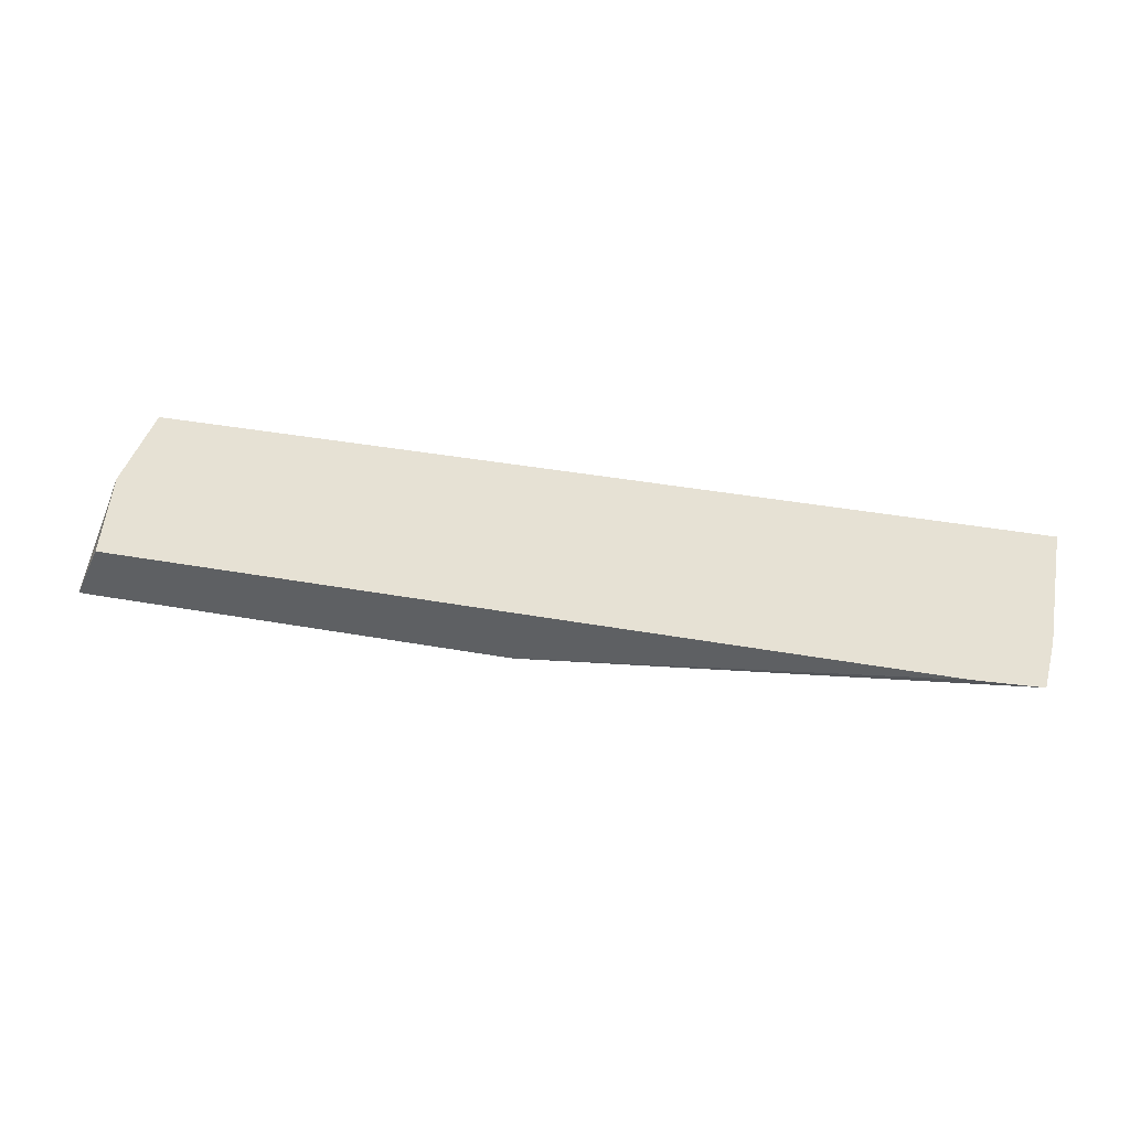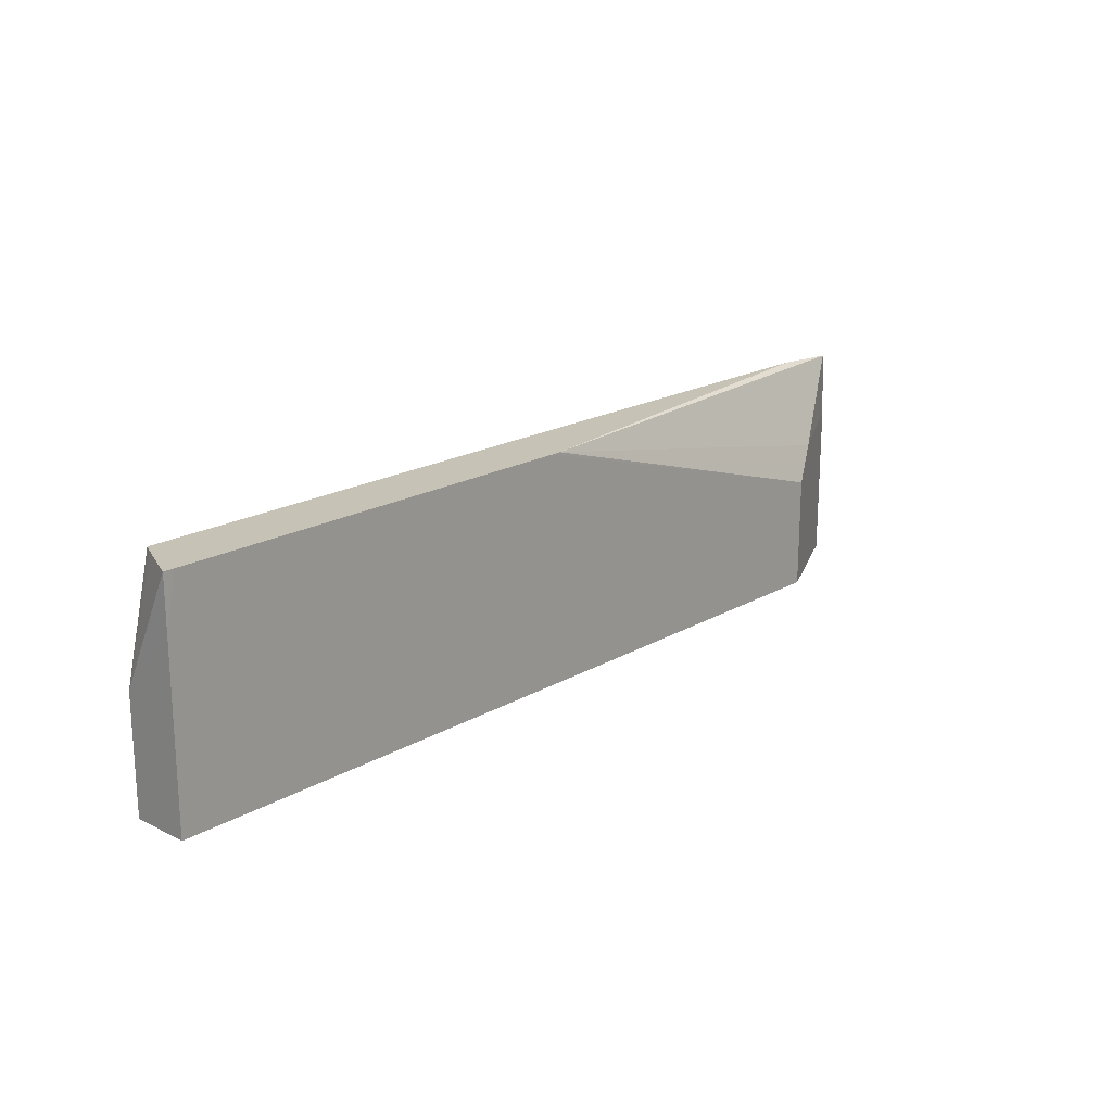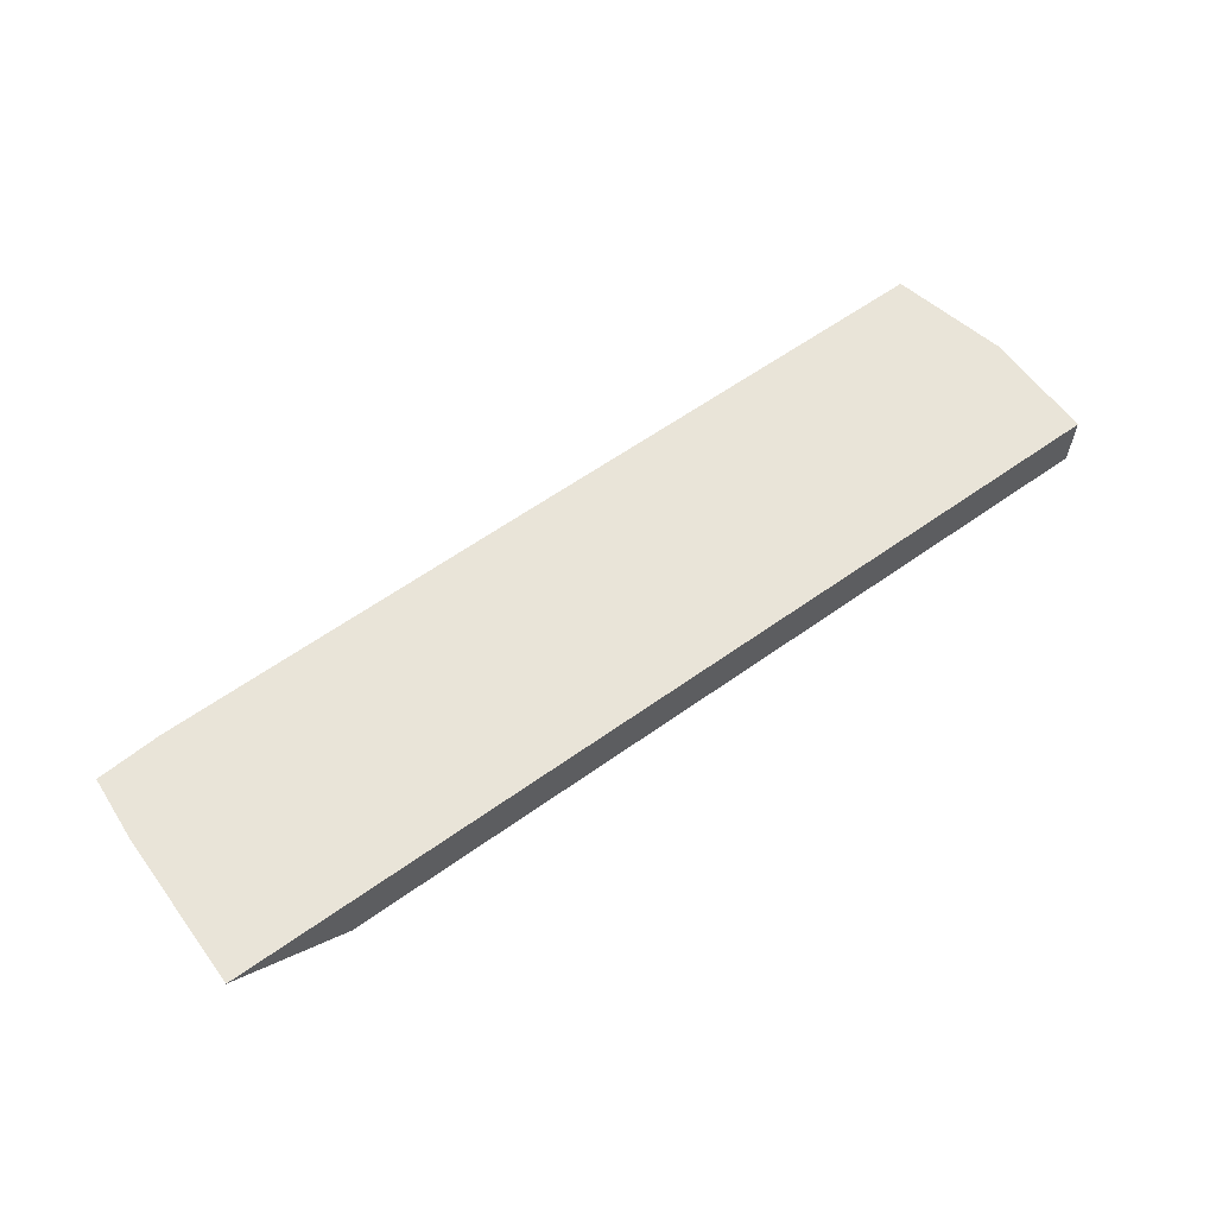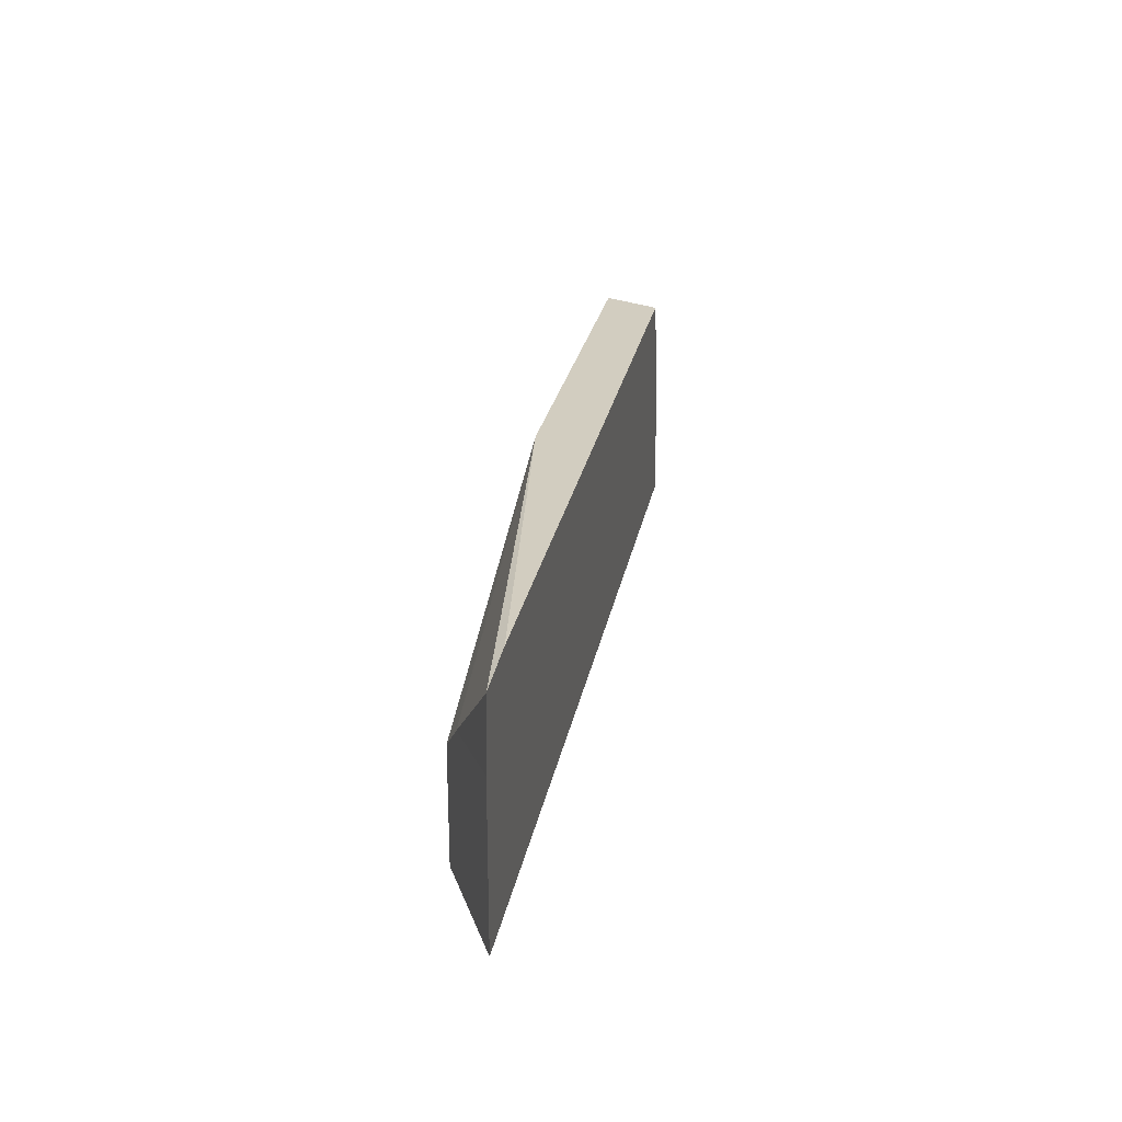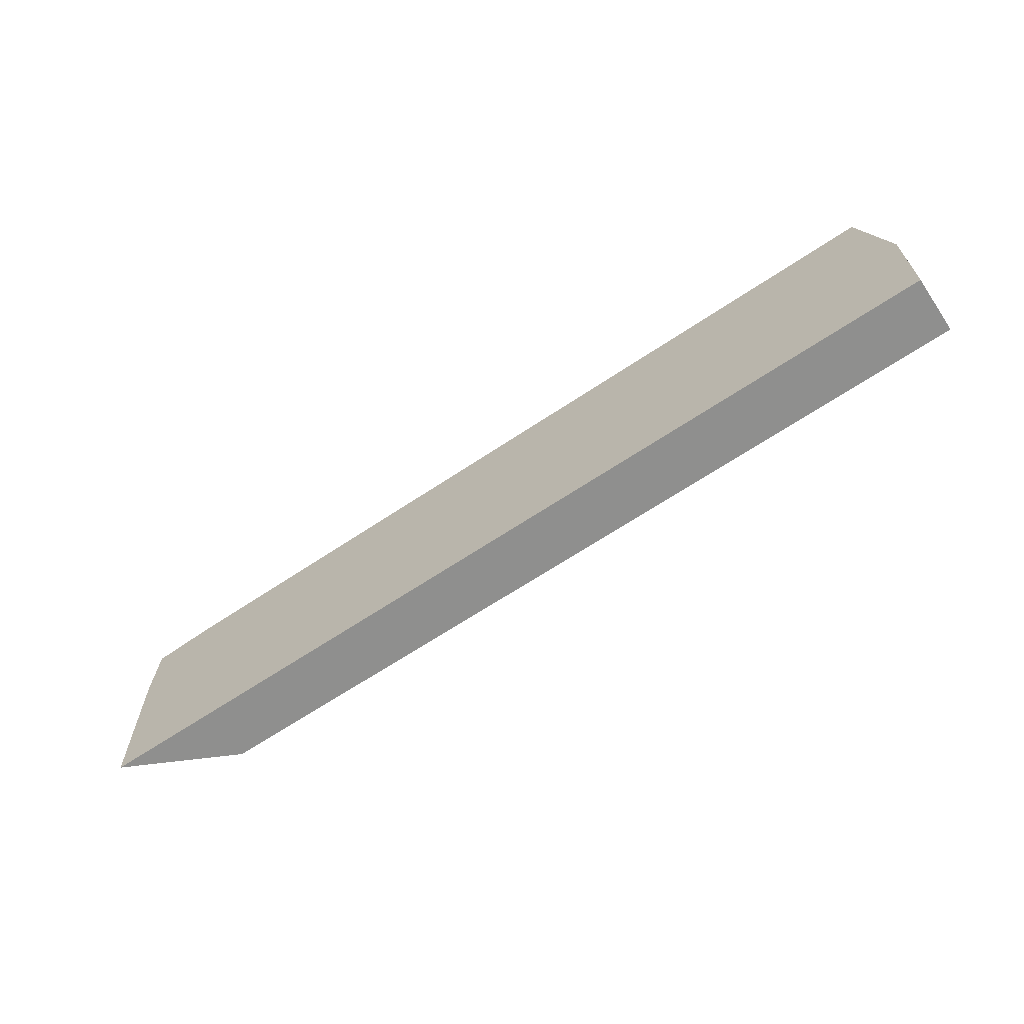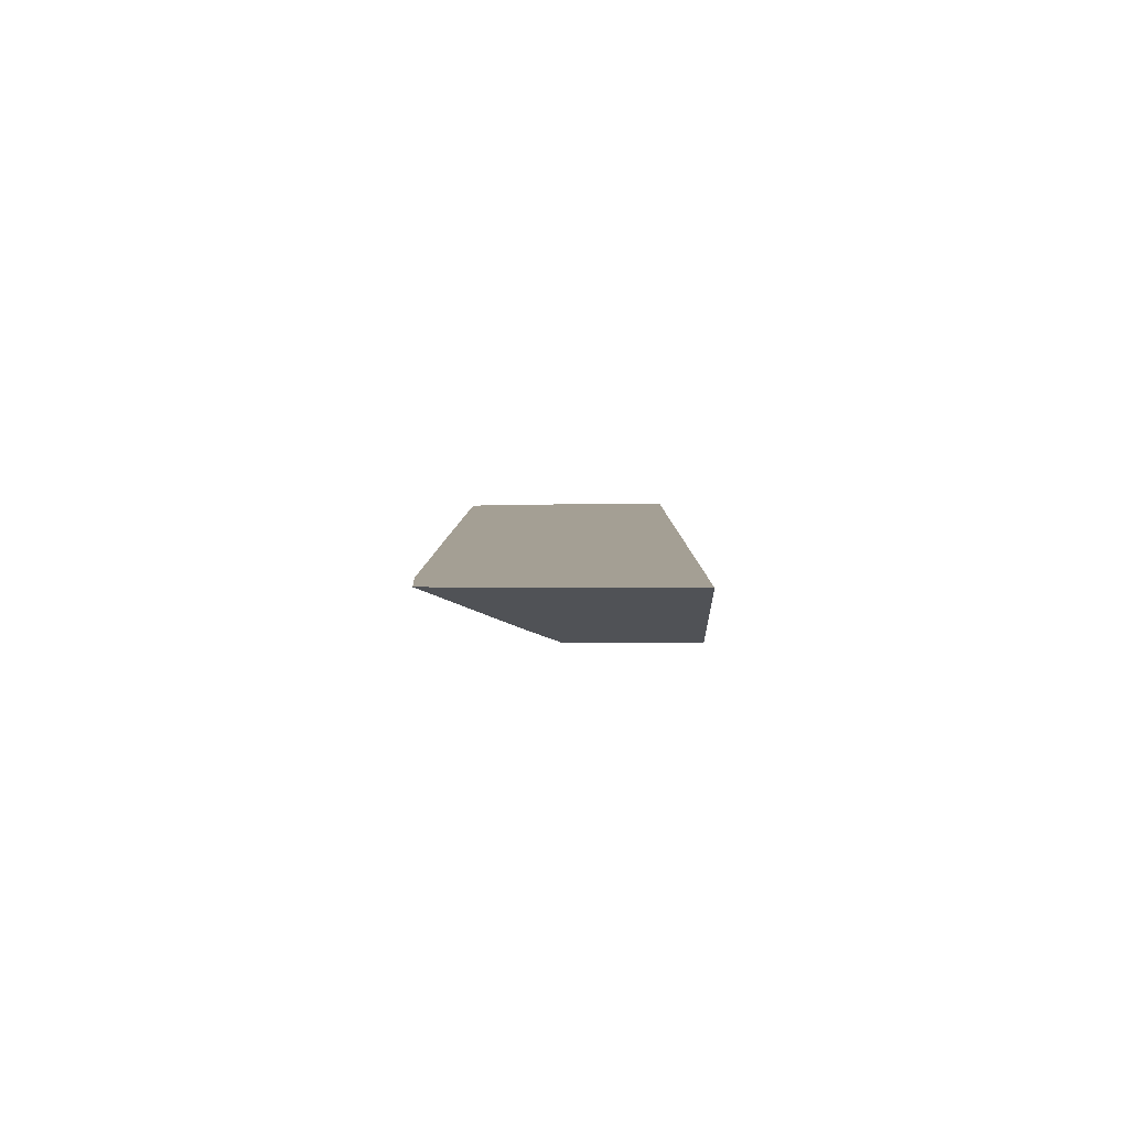
<metadata>
{"format":"obj","ext":"obj","renderer":"f3d","projection":"perspective","resolution":1024,"background":"white","views":[{"elev":39.1,"azim":12.7,"up":"+Y"},{"elev":19.3,"azim":-47.0,"up":"+Z"},{"elev":60.5,"azim":143.9,"up":"+Y"},{"elev":24.7,"azim":100.1,"up":"+Z"},{"elev":-65.2,"azim":-146.0,"up":"+Z"},{"elev":5.6,"azim":90.4,"up":"+Y"}]}
</metadata>
<code>
v -0.9805 -0.0001067 0.004416
v -0.9805 -0.0001067 0.06384
v -0.9805 0.01923 0.004416
v -0.8313 -0.0001067 0.004416
v -0.977 -0.0001067 0.08128
v -0.9805 -1.967e-05 0.08128
v -0.9805 1.14e-06 0.06394
v -0.9805 0.01923 0.04263
v -0.665 0.01923 0.004416
v -0.8313 -0.0001067 0.06394
v -0.7034 1.14e-06 0.004416
v -0.8346 -0.0001067 0.08128
v -0.9732 0.01554 0.08128
v -0.9714 0.01923 0.08128
v -0.665 0.01923 0.05767
v -0.7034 1.14e-06 0.04263
v -0.8313 -8.591e-05 0.08128
v -0.8142 0.01923 0.08128
v -0.6664 0.01923 0.07969
v -0.6927 0.00533 0.05329
v -0.6884 0.01923 0.08108
f 5 17 18
f 8 13 14
f 5 18 14
f 5 14 13
f 5 13 6
f 6 8 7
f 6 13 8
f 16 20 17
f 10 16 12
f 12 16 17
f 15 19 20
f 15 20 16
f 17 20 19
f 17 19 21
f 17 21 18
f 5 12 17
f 9 16 11
f 4 16 10
f 9 15 16
f 3 15 9
f 4 11 16
f 1 2 7
f 1 7 8
f 1 8 3
f 1 3 9
f 1 11 4
f 1 4 10
f 1 10 12
f 1 9 11
f 1 5 2
f 2 5 6
f 2 6 7
f 3 8 14
f 3 14 18
f 3 18 21
f 3 21 19
f 1 12 5
f 3 19 15

</code>
